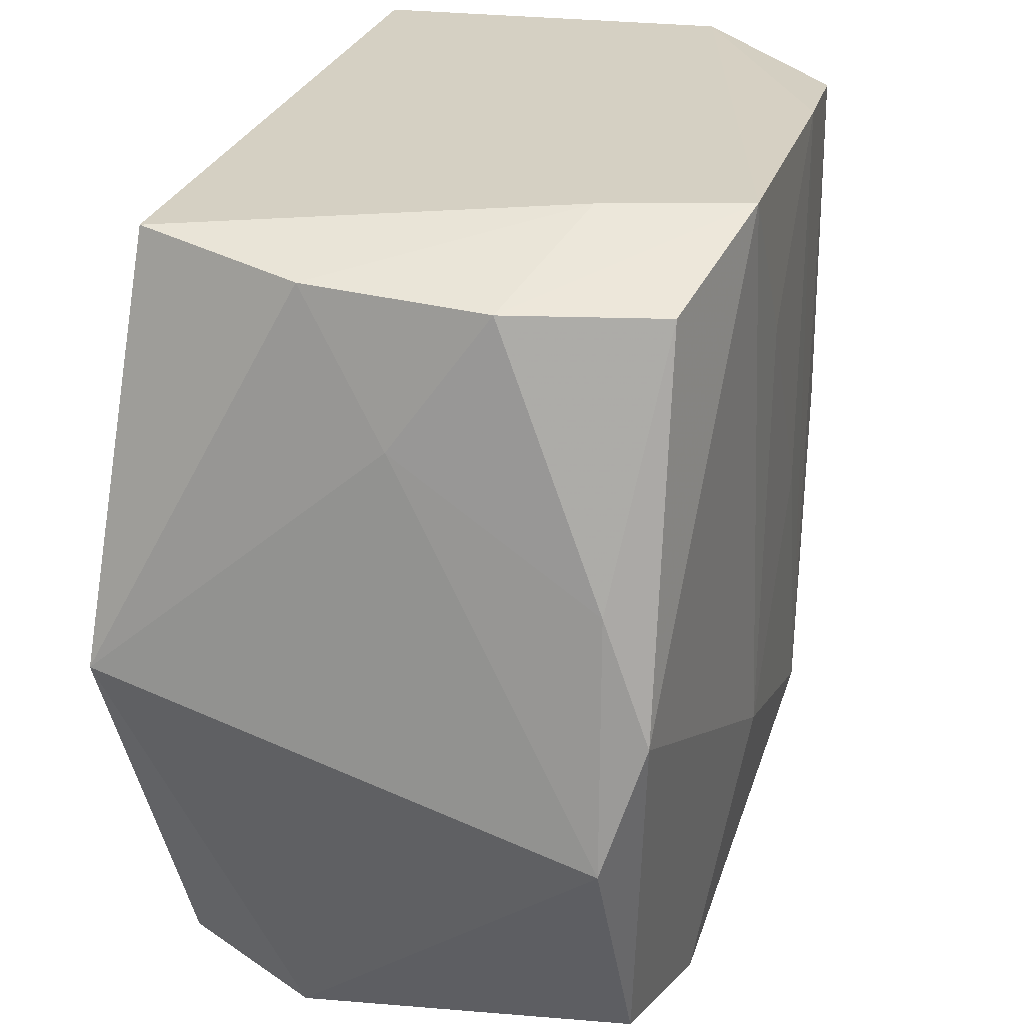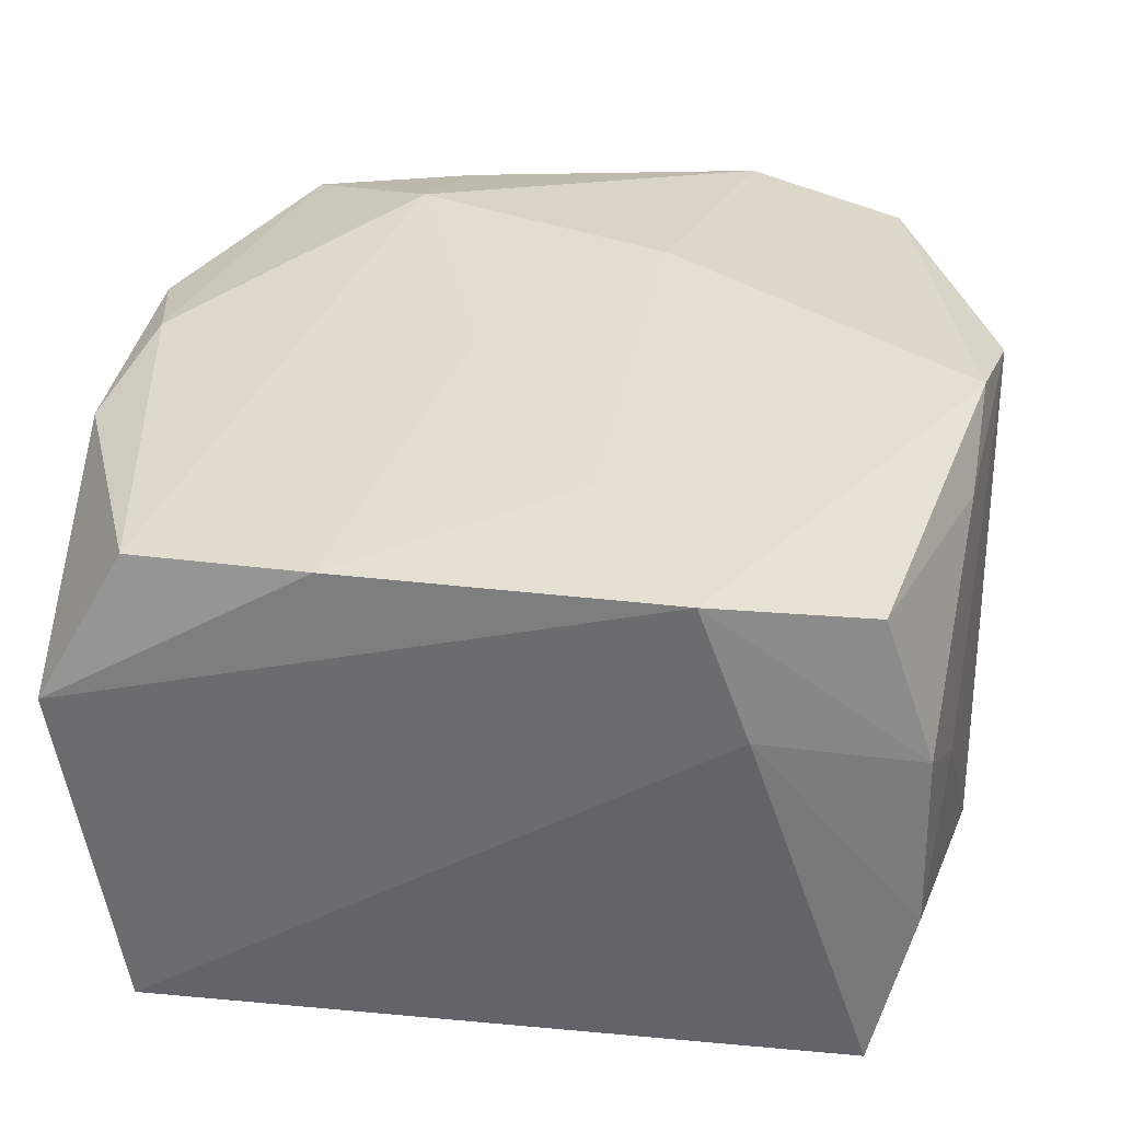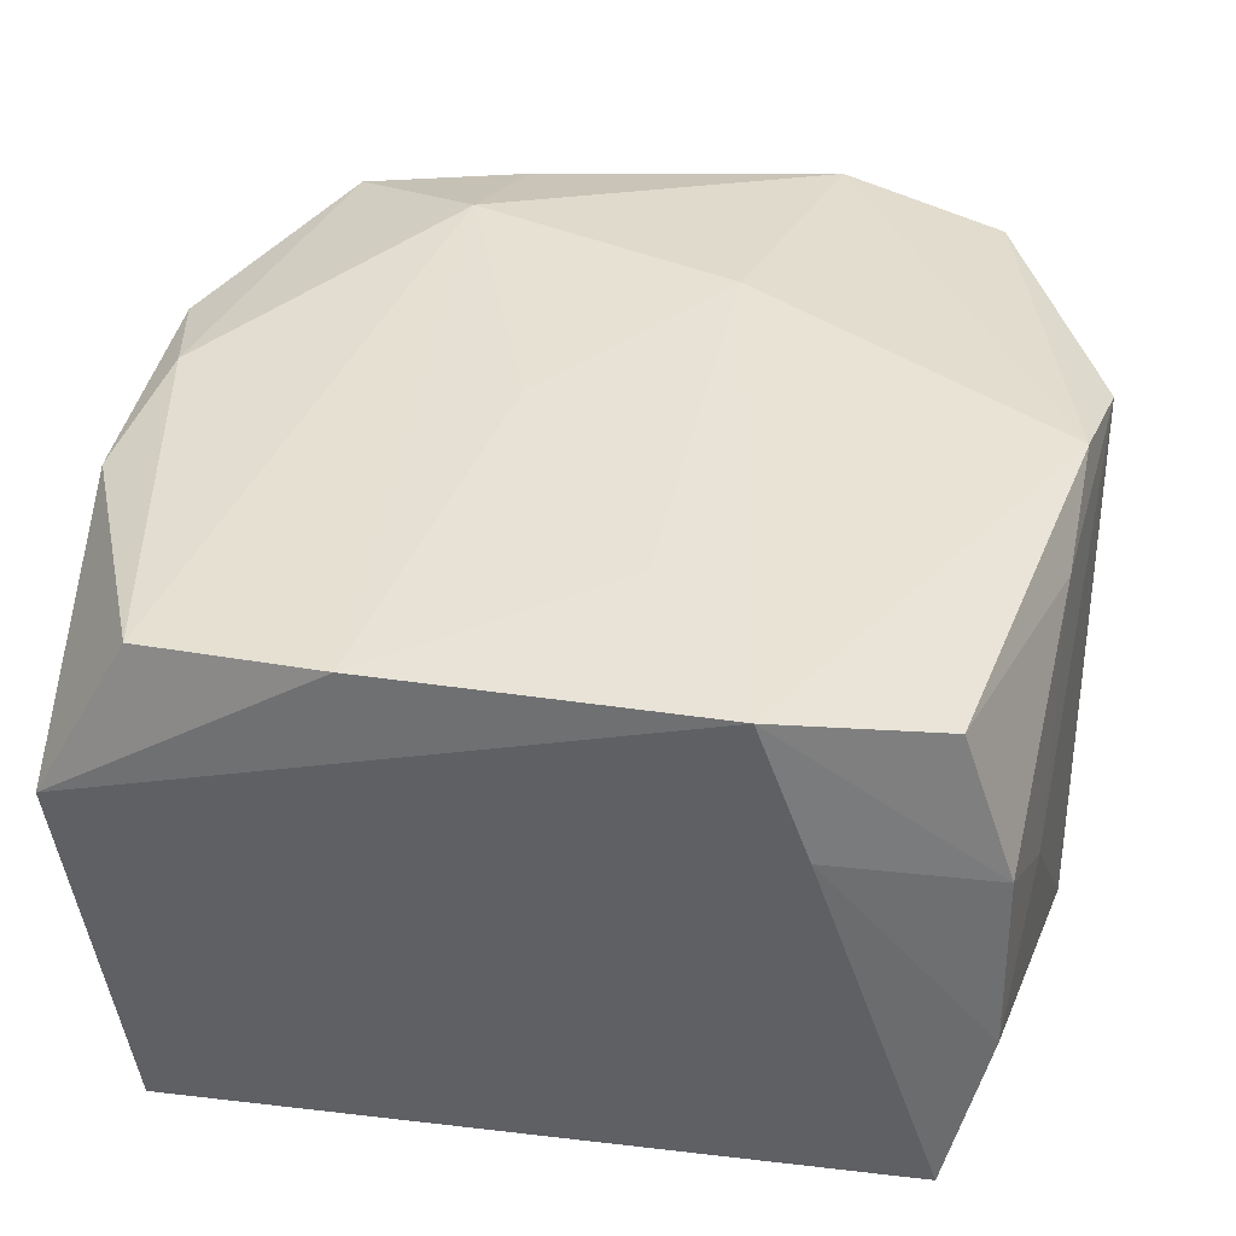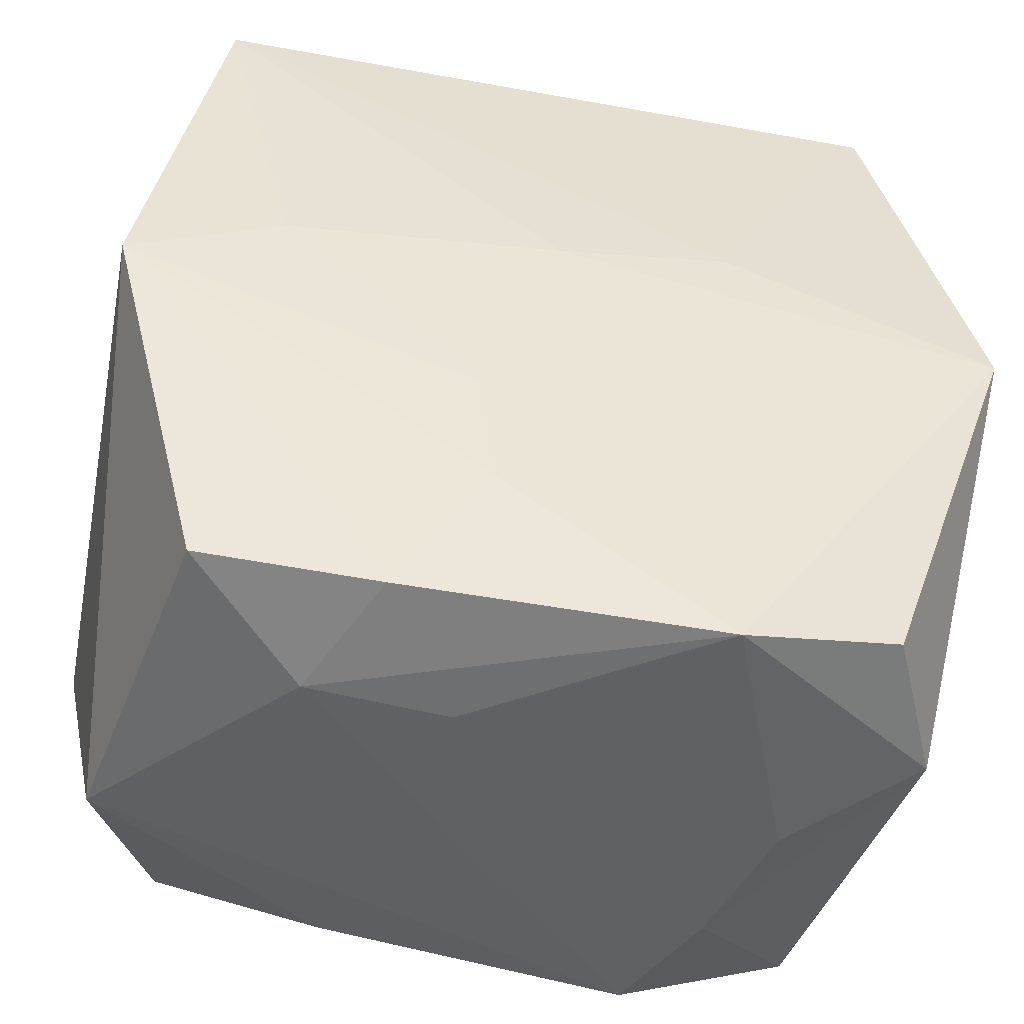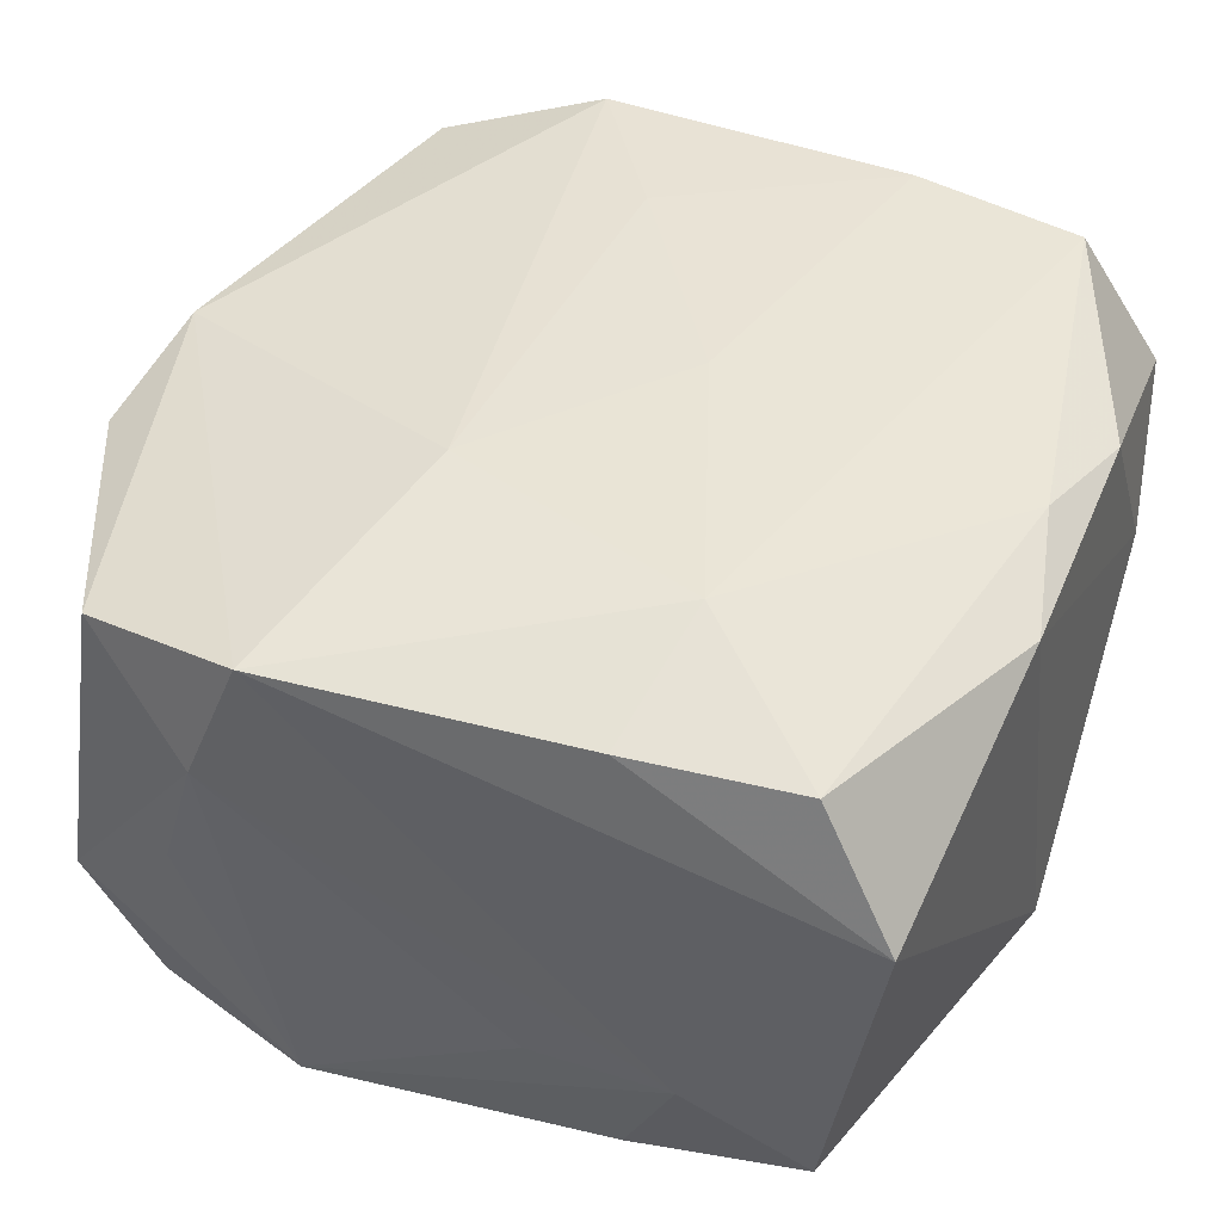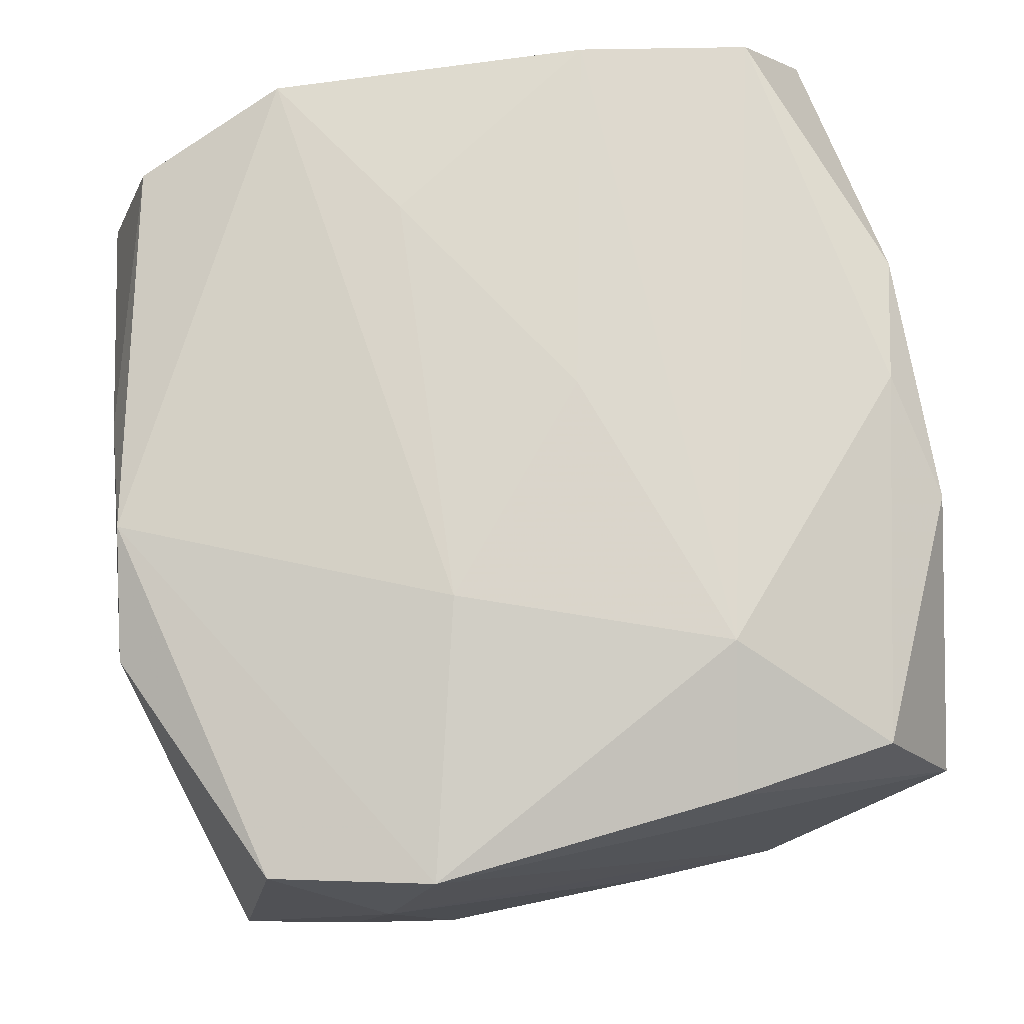
<metadata>
{"format":"obj","ext":"obj","renderer":"f3d","projection":"perspective","resolution":1024,"background":"white","views":[{"elev":26.3,"azim":-74.0,"up":"+Y"},{"elev":36.2,"azim":-172.3,"up":"+Z"},{"elev":40.4,"azim":-170.9,"up":"+Z"},{"elev":-46.2,"azim":168.7,"up":"+Y"},{"elev":41.8,"azim":21.3,"up":"+Z"},{"elev":73.9,"azim":-10.9,"up":"+Z"}]}
</metadata>
<code>
v -0.01193 -0.03208 0.01777
v -0.03218 -0.01101 0.01521
v 0.0108 -0.02986 0.01693
v -0.02782 -0.02893 -0.007837
v 0.02892 -0.0009778 0.01853
v -0.02391 -0.02916 0.01587
v 0.02298 -0.02809 0.01615
v 0.02394 0.02782 0.01909
v 0.03166 0.000297 -0.01909
v 0.01576 -0.03108 -0.01015
v 0.006186 -0.009939 -0.02023
v -0.01135 -0.03067 -0.02011
v -0.03053 -0.001493 0.01812
v 0.02585 0.03072 -0.01749
v -0.01661 0.03072 0.01038
v -0.01294 0.03052 0.02057
v -0.02306 -0.02758 -0.01815
v -0.01889 -0.03146 -0.001318
v 3.941e-05 0.005917 -0.02043
v -0.006844 -0.01215 0.02092
v -0.0245 0.02648 0.01779
v 0.02855 -0.02951 0.006027
v -0.02998 0.01743 0.0001596
v 0.0203 0.00485 -0.0196
v 0.02428 -0.02791 -0.01797
v -0.03254 -0.0002222 -0.02065
v 0.03112 -0.01035 0.01591
v 0.004717 -0.01923 -0.02013
v 0.03135 0.008706 0.01675
v -0.02825 0.02696 0.006923
v -0.01583 -0.03243 0.008153
v 0.01271 -0.01922 0.02064
v -0.01264 0.00778 -0.02043
v -0.03005 0.00754 0.01471
v -0.02856 0.02789 -0.006007
v 0.01155 -0.0293 -0.01901
v 0.011 0.02955 0.02013
v 0.005225 0.002281 0.02092
v 0.02988 0.0302 0.008469
v -0.02568 0.0296 -0.01783
v 0.03183 0.01955 0.001087
v -0.005312 0.01877 0.02092
v 0.005545 -0.03154 -0.009631
f 16 39 14
f 14 39 41
f 12 17 26
f 26 28 12
f 4 2 26
f 26 17 4
f 17 12 4
f 26 40 33
f 40 14 33
f 9 14 41
f 41 39 29
f 29 8 5
f 39 8 29
f 25 9 22
f 13 34 2
f 13 20 16
f 36 12 28
f 36 9 25
f 28 9 36
f 18 12 31
f 31 4 18
f 18 4 12
f 14 9 24
f 3 22 7
f 5 7 27
f 7 22 27
f 27 29 5
f 27 22 9
f 27 9 41
f 41 29 27
f 15 30 16
f 16 14 15
f 15 14 40
f 16 30 21
f 21 30 34
f 21 13 16
f 34 13 21
f 35 40 26
f 35 15 40
f 30 15 35
f 26 2 23
f 23 35 26
f 30 35 23
f 2 34 23
f 34 30 23
f 25 22 10
f 10 36 25
f 12 36 10
f 26 33 19
f 19 33 14
f 14 24 19
f 11 9 28
f 11 24 9
f 11 19 24
f 11 28 26
f 26 19 11
f 20 13 1
f 22 3 1
f 31 10 1
f 1 10 22
f 37 39 16
f 37 8 39
f 31 12 43
f 43 10 31
f 12 10 43
f 6 13 2
f 6 1 13
f 2 4 6
f 31 1 6
f 6 4 31
f 32 1 3
f 32 3 7
f 20 1 32
f 32 7 5
f 5 8 32
f 8 37 32
f 20 32 38
f 38 32 37
f 16 20 42
f 20 38 42
f 42 37 16
f 42 38 37

</code>
